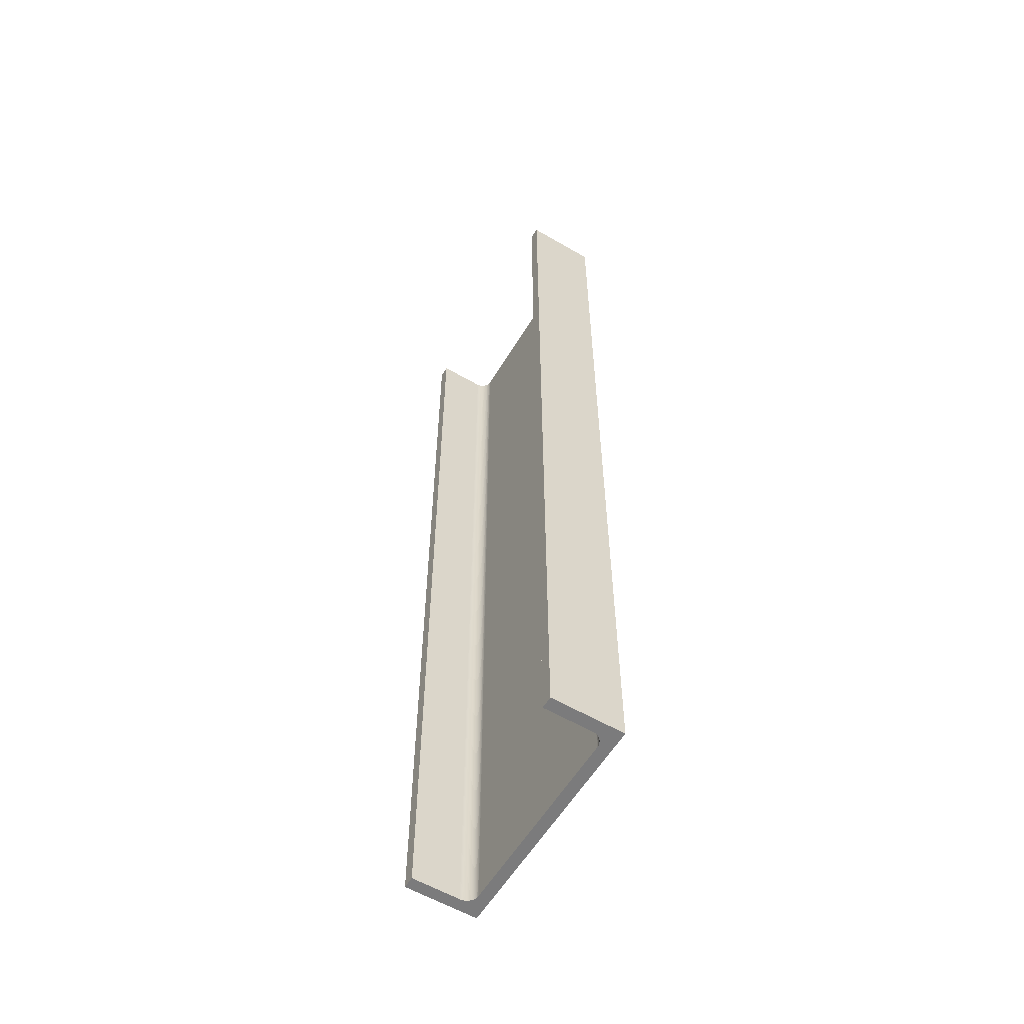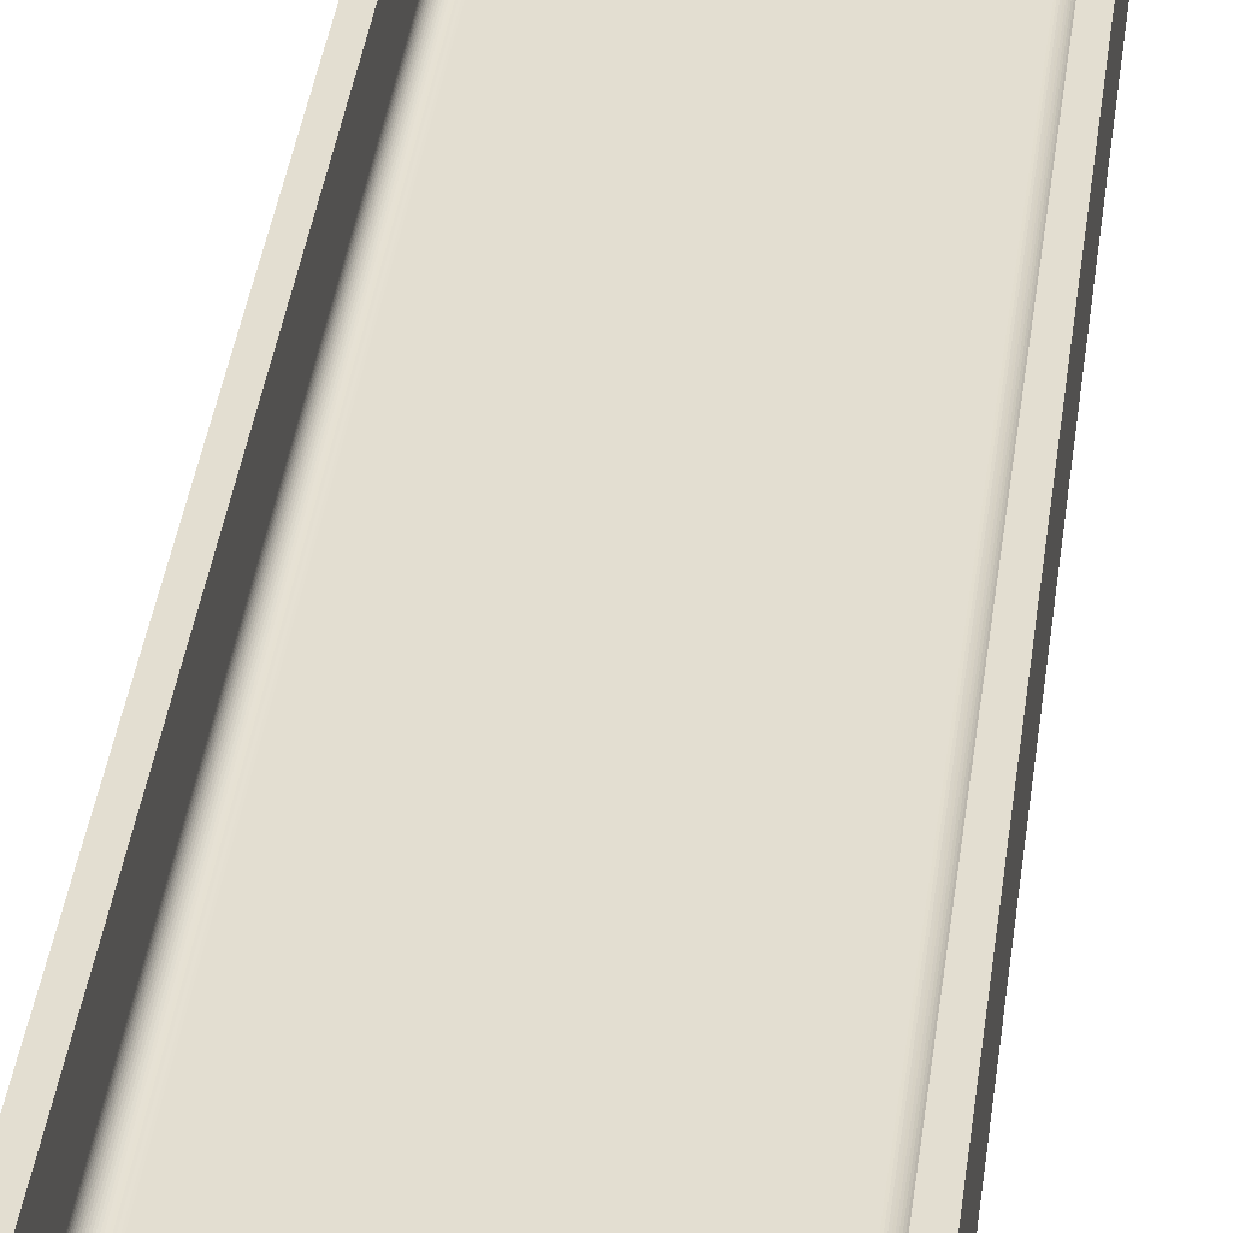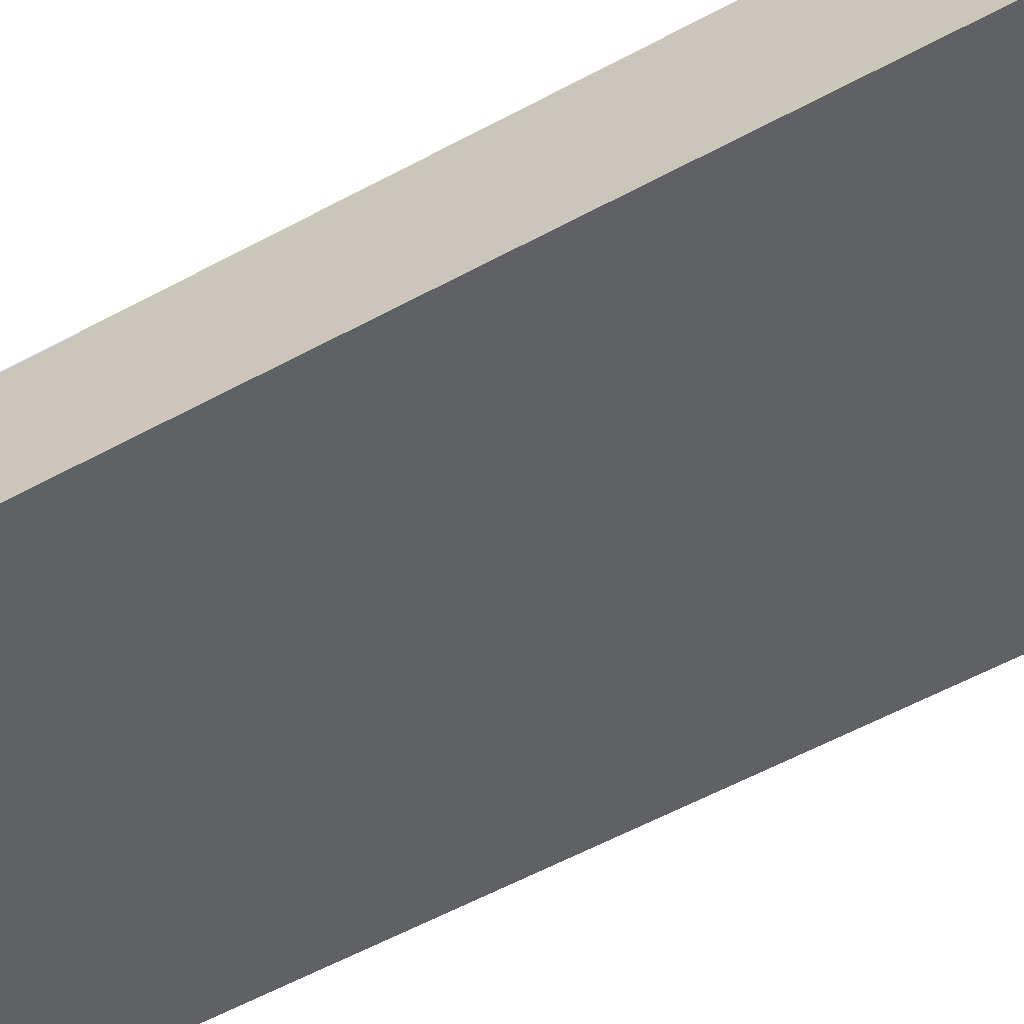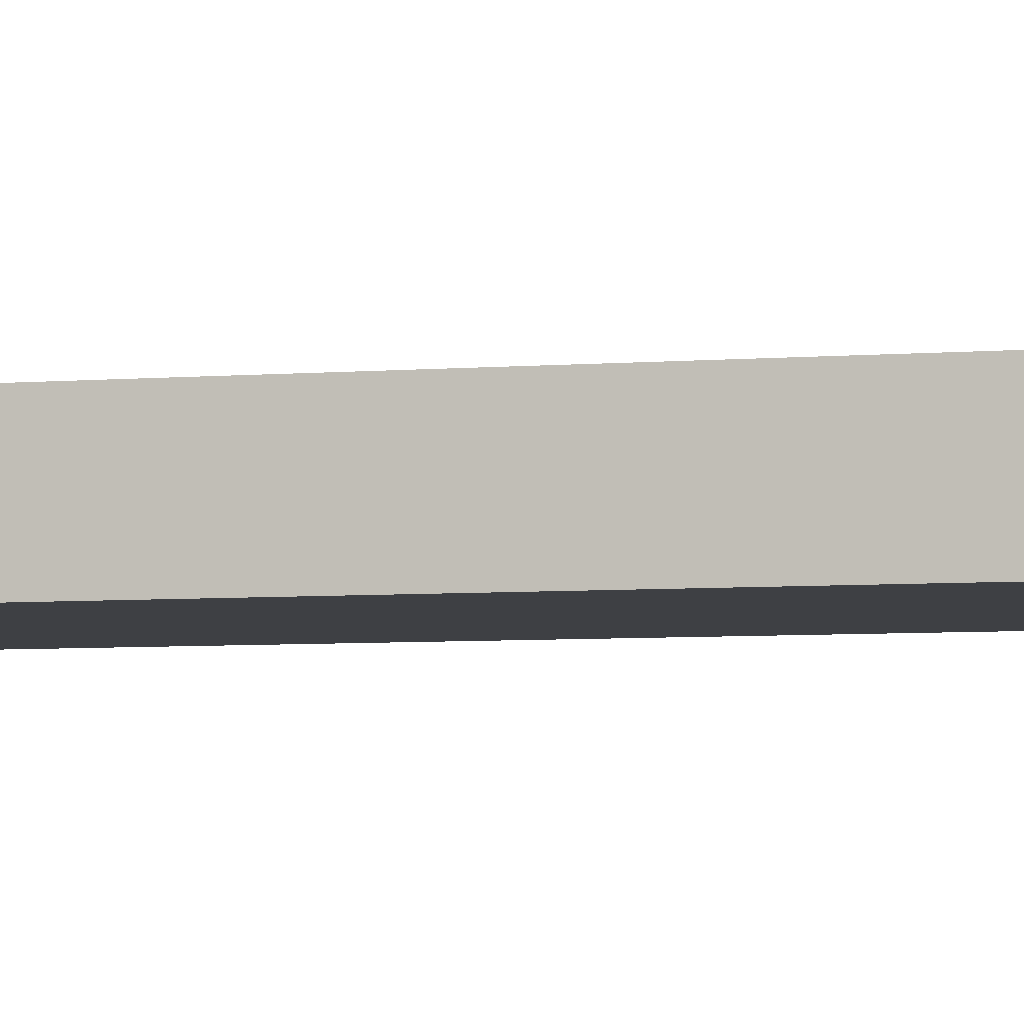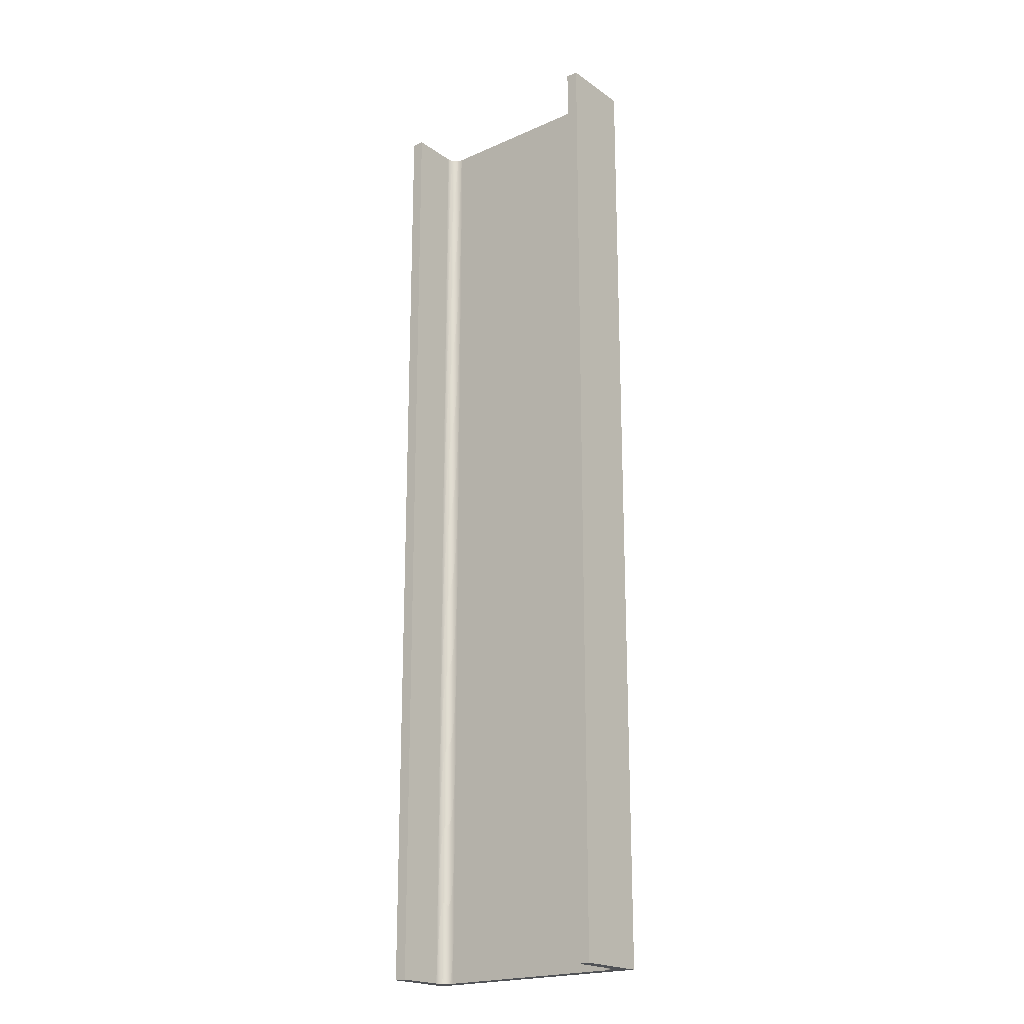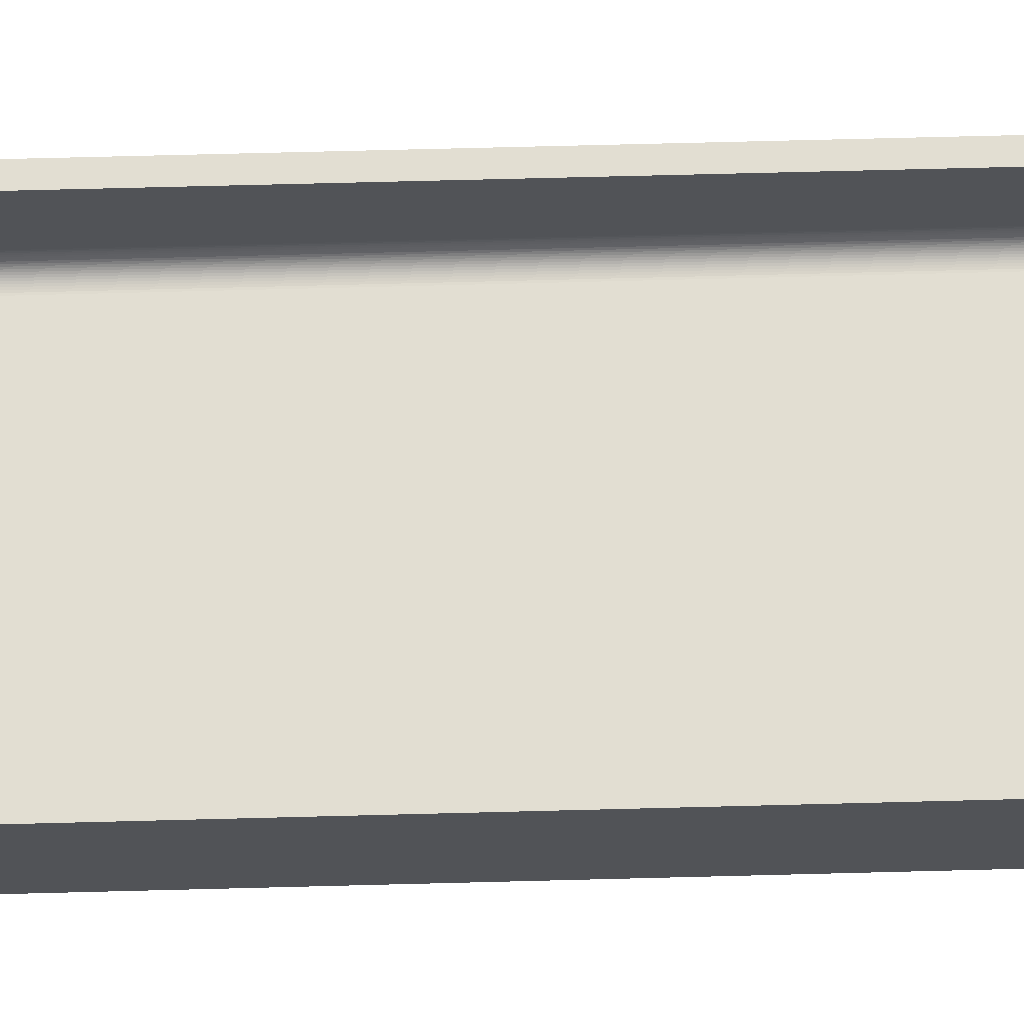
<metadata>
{"format":"obj","ext":"obj","renderer":"f3d","projection":"perspective","resolution":1024,"background":"white","views":[{"elev":-58.4,"azim":59.0,"up":"+Y"},{"elev":36.2,"azim":7.1,"up":"+Z"},{"elev":-49.0,"azim":122.2,"up":"+Z"},{"elev":-4.8,"azim":-73.5,"up":"+Z"},{"elev":-20.6,"azim":38.7,"up":"+Y"},{"elev":67.9,"azim":88.5,"up":"+Z"}]}
</metadata>
<code>
v 4088 143.8 4837
v 4088 546 4837
v 3988 546 4837
v 3988 143.8 4837
v 3988 143.8 4837
v 3988 546 4837
v 3988 546 4867
v 3988 143.8 4867
v 3988 143.8 4867
v 3988 546 4867
v 3993 546 4867
v 3993 143.8 4867
v 3993 143.8 4867
v 3993 546 4867
v 3993 546 4847
v 3993 143.8 4847
v 3993 143.8 4847
v 3993 546 4847
v 3993 546 4847
v 3993 143.8 4847
v 3993 143.8 4847
v 3993 546 4847
v 3993 546 4847
v 3993 143.8 4847
v 3993 143.8 4847
v 3993 546 4847
v 3993 546 4846
v 3993 143.8 4846
v 3993 143.8 4846
v 3993 546 4846
v 3993 546 4846
v 3993 143.8 4846
v 3993 143.8 4846
v 3993 546 4846
v 3993 546 4845
v 3993 143.8 4845
v 3993 143.8 4845
v 3993 546 4845
v 3993 546 4845
v 3993 143.8 4845
v 3993 143.8 4845
v 3993 546 4845
v 3993 546 4845
v 3993 143.8 4845
v 3993 143.8 4845
v 3993 546 4845
v 3994 546 4844
v 3994 143.8 4844
v 3994 143.8 4844
v 3994 546 4844
v 3994 546 4844
v 3994 143.8 4844
v 3994 143.8 4844
v 3994 546 4844
v 3994 546 4844
v 3994 143.8 4844
v 3994 143.8 4844
v 3994 546 4844
v 3995 546 4843
v 3995 143.8 4843
v 3995 143.8 4843
v 3995 546 4843
v 3995 546 4843
v 3995 143.8 4843
v 3995 143.8 4843
v 3995 546 4843
v 3995 546 4843
v 3995 143.8 4843
v 3995 143.8 4843
v 3995 546 4843
v 3996 546 4843
v 3996 143.8 4843
v 3996 143.8 4843
v 3996 546 4843
v 3996 546 4843
v 3996 143.8 4843
v 3996 143.8 4843
v 3996 546 4843
v 3997 546 4842
v 3997 143.8 4842
v 3997 143.8 4842
v 3997 546 4842
v 3997 546 4842
v 3997 143.8 4842
v 3997 143.8 4842
v 3997 546 4842
v 3998 546 4842
v 3998 143.8 4842
v 3998 143.8 4842
v 3998 546 4842
v 4078 546 4842
v 4078 143.8 4842
v 4078 143.8 4842
v 4078 546 4842
v 4078 546 4842
v 4078 143.8 4842
v 4078 143.8 4842
v 4078 546 4842
v 4078 546 4842
v 4078 143.8 4842
v 4078 143.8 4842
v 4078 546 4842
v 4079 546 4843
v 4079 143.8 4843
v 4079 143.8 4843
v 4079 546 4843
v 4079 546 4843
v 4079 143.8 4843
v 4079 143.8 4843
v 4079 546 4843
v 4080 546 4843
v 4080 143.8 4843
v 4080 143.8 4843
v 4080 546 4843
v 4080 546 4843
v 4080 143.8 4843
v 4080 143.8 4843
v 4080 546 4843
v 4080 546 4843
v 4080 143.8 4843
v 4080 143.8 4843
v 4080 546 4843
v 4081 546 4844
v 4081 143.8 4844
v 4081 143.8 4844
v 4081 546 4844
v 4081 546 4844
v 4081 143.8 4844
v 4081 143.8 4844
v 4081 546 4844
v 4081 546 4844
v 4081 143.8 4844
v 4081 143.8 4844
v 4081 546 4844
v 4082 546 4845
v 4082 143.8 4845
v 4082 143.8 4845
v 4082 546 4845
v 4082 546 4845
v 4082 143.8 4845
v 4082 143.8 4845
v 4082 546 4845
v 4082 546 4845
v 4082 143.8 4845
v 4082 143.8 4845
v 4082 546 4845
v 4082 546 4846
v 4082 143.8 4846
v 4082 143.8 4846
v 4082 546 4846
v 4082 546 4846
v 4082 143.8 4846
v 4082 143.8 4846
v 4082 546 4846
v 4082 546 4847
v 4082 143.8 4847
v 4082 143.8 4847
v 4082 546 4847
v 4083 546 4847
v 4083 143.8 4847
v 4083 143.8 4847
v 4083 546 4847
v 4083 546 4847
v 4083 143.8 4847
v 4083 143.8 4847
v 4083 546 4847
v 4083 546 4867
v 4083 143.8 4867
v 4083 143.8 4867
v 4083 546 4867
v 4088 546 4867
v 4088 143.8 4867
v 4088 143.8 4867
v 4088 546 4867
v 4088 546 4837
v 4088 143.8 4837
v 4088 143.8 4837
v 3988 143.8 4837
v 3988 143.8 4867
v 3993 143.8 4867
v 3993 143.8 4847
v 3993 143.8 4847
v 3993 143.8 4847
v 3993 143.8 4846
v 3993 143.8 4846
v 3993 143.8 4845
v 3993 143.8 4845
v 3993 143.8 4845
v 3994 143.8 4844
v 3994 143.8 4844
v 3994 143.8 4844
v 3995 143.8 4843
v 3995 143.8 4843
v 3995 143.8 4843
v 3996 143.8 4843
v 3996 143.8 4843
v 3997 143.8 4842
v 3997 143.8 4842
v 3998 143.8 4842
v 4078 143.8 4842
v 4078 143.8 4842
v 4078 143.8 4842
v 4079 143.8 4843
v 4079 143.8 4843
v 4080 143.8 4843
v 4080 143.8 4843
v 4080 143.8 4843
v 4081 143.8 4844
v 4081 143.8 4844
v 4081 143.8 4844
v 4082 143.8 4845
v 4082 143.8 4845
v 4082 143.8 4845
v 4082 143.8 4846
v 4082 143.8 4846
v 4082 143.8 4847
v 4083 143.8 4847
v 4083 143.8 4847
v 4083 143.8 4867
v 4088 143.8 4867
v 3988 546 4837
v 4088 546 4837
v 4088 546 4867
v 4083 546 4867
v 4083 546 4847
v 4083 546 4847
v 4082 546 4847
v 4082 546 4846
v 4082 546 4846
v 4082 546 4845
v 4082 546 4845
v 4082 546 4845
v 4081 546 4844
v 4081 546 4844
v 4081 546 4844
v 4080 546 4843
v 4080 546 4843
v 4080 546 4843
v 4079 546 4843
v 4079 546 4843
v 4078 546 4842
v 4078 546 4842
v 4078 546 4842
v 3998 546 4842
v 3997 546 4842
v 3997 546 4842
v 3996 546 4843
v 3996 546 4843
v 3995 546 4843
v 3995 546 4843
v 3995 546 4843
v 3994 546 4844
v 3994 546 4844
v 3994 546 4844
v 3993 546 4845
v 3993 546 4845
v 3993 546 4845
v 3993 546 4846
v 3993 546 4846
v 3993 546 4847
v 3993 546 4847
v 3993 546 4847
v 3993 546 4867
v 3988 546 4867
f 223 225 224
f 263 262 264
f 223 226 225
f 262 261 264
f 223 227 226
f 261 260 264
f 223 228 227
f 260 259 264
f 223 222 228
f 228 222 229
f 229 222 230
f 230 222 231
f 231 222 232
f 232 222 233
f 233 222 234
f 234 222 235
f 235 222 236
f 236 222 237
f 237 222 238
f 238 222 239
f 239 222 240
f 240 222 241
f 241 222 242
f 242 222 243
f 243 222 244
f 222 221 244
f 244 221 245
f 245 221 246
f 246 221 247
f 247 221 248
f 248 221 249
f 249 221 250
f 250 221 251
f 251 221 252
f 252 221 253
f 253 221 254
f 254 221 255
f 255 221 256
f 256 221 257
f 257 221 258
f 258 221 259
f 259 221 264
f 179 181 180
f 219 218 220
f 179 182 181
f 218 217 220
f 179 183 182
f 217 216 220
f 179 184 183
f 216 215 220
f 179 178 184
f 184 178 185
f 185 178 186
f 186 178 187
f 187 178 188
f 188 178 189
f 189 178 190
f 190 178 191
f 191 178 192
f 192 178 193
f 193 178 194
f 194 178 195
f 195 178 196
f 196 178 197
f 197 178 198
f 198 178 199
f 199 178 200
f 178 177 200
f 200 177 201
f 201 177 202
f 202 177 203
f 203 177 204
f 204 177 205
f 205 177 206
f 206 177 207
f 207 177 208
f 208 177 209
f 209 177 210
f 210 177 211
f 211 177 212
f 212 177 213
f 213 177 214
f 214 177 215
f 215 177 220
f 175 173 176
f 175 174 173
f 171 169 172
f 171 170 169
f 167 165 168
f 167 166 165
f 163 161 164
f 163 162 161
f 159 157 160
f 159 158 157
f 155 153 156
f 155 154 153
f 151 149 152
f 151 150 149
f 147 145 148
f 147 146 145
f 143 141 144
f 143 142 141
f 139 137 140
f 139 138 137
f 135 133 136
f 135 134 133
f 131 129 132
f 131 130 129
f 127 125 128
f 127 126 125
f 123 121 124
f 123 122 121
f 119 117 120
f 119 118 117
f 115 113 116
f 115 114 113
f 111 109 112
f 111 110 109
f 107 105 108
f 107 106 105
f 103 101 104
f 103 102 101
f 99 97 100
f 99 98 97
f 95 93 96
f 95 94 93
f 91 89 92
f 91 90 89
f 87 85 88
f 87 86 85
f 83 81 84
f 83 82 81
f 79 77 80
f 79 78 77
f 75 73 76
f 75 74 73
f 71 69 72
f 71 70 69
f 67 65 68
f 67 66 65
f 63 61 64
f 63 62 61
f 59 57 60
f 59 58 57
f 55 53 56
f 55 54 53
f 51 49 52
f 51 50 49
f 47 45 48
f 47 46 45
f 43 41 44
f 43 42 41
f 39 37 40
f 39 38 37
f 35 33 36
f 35 34 33
f 31 29 32
f 31 30 29
f 27 25 28
f 27 26 25
f 23 21 24
f 23 22 21
f 19 17 20
f 19 18 17
f 15 13 16
f 15 14 13
f 11 9 12
f 11 10 9
f 7 5 8
f 7 6 5
f 3 1 4
f 3 2 1

</code>
